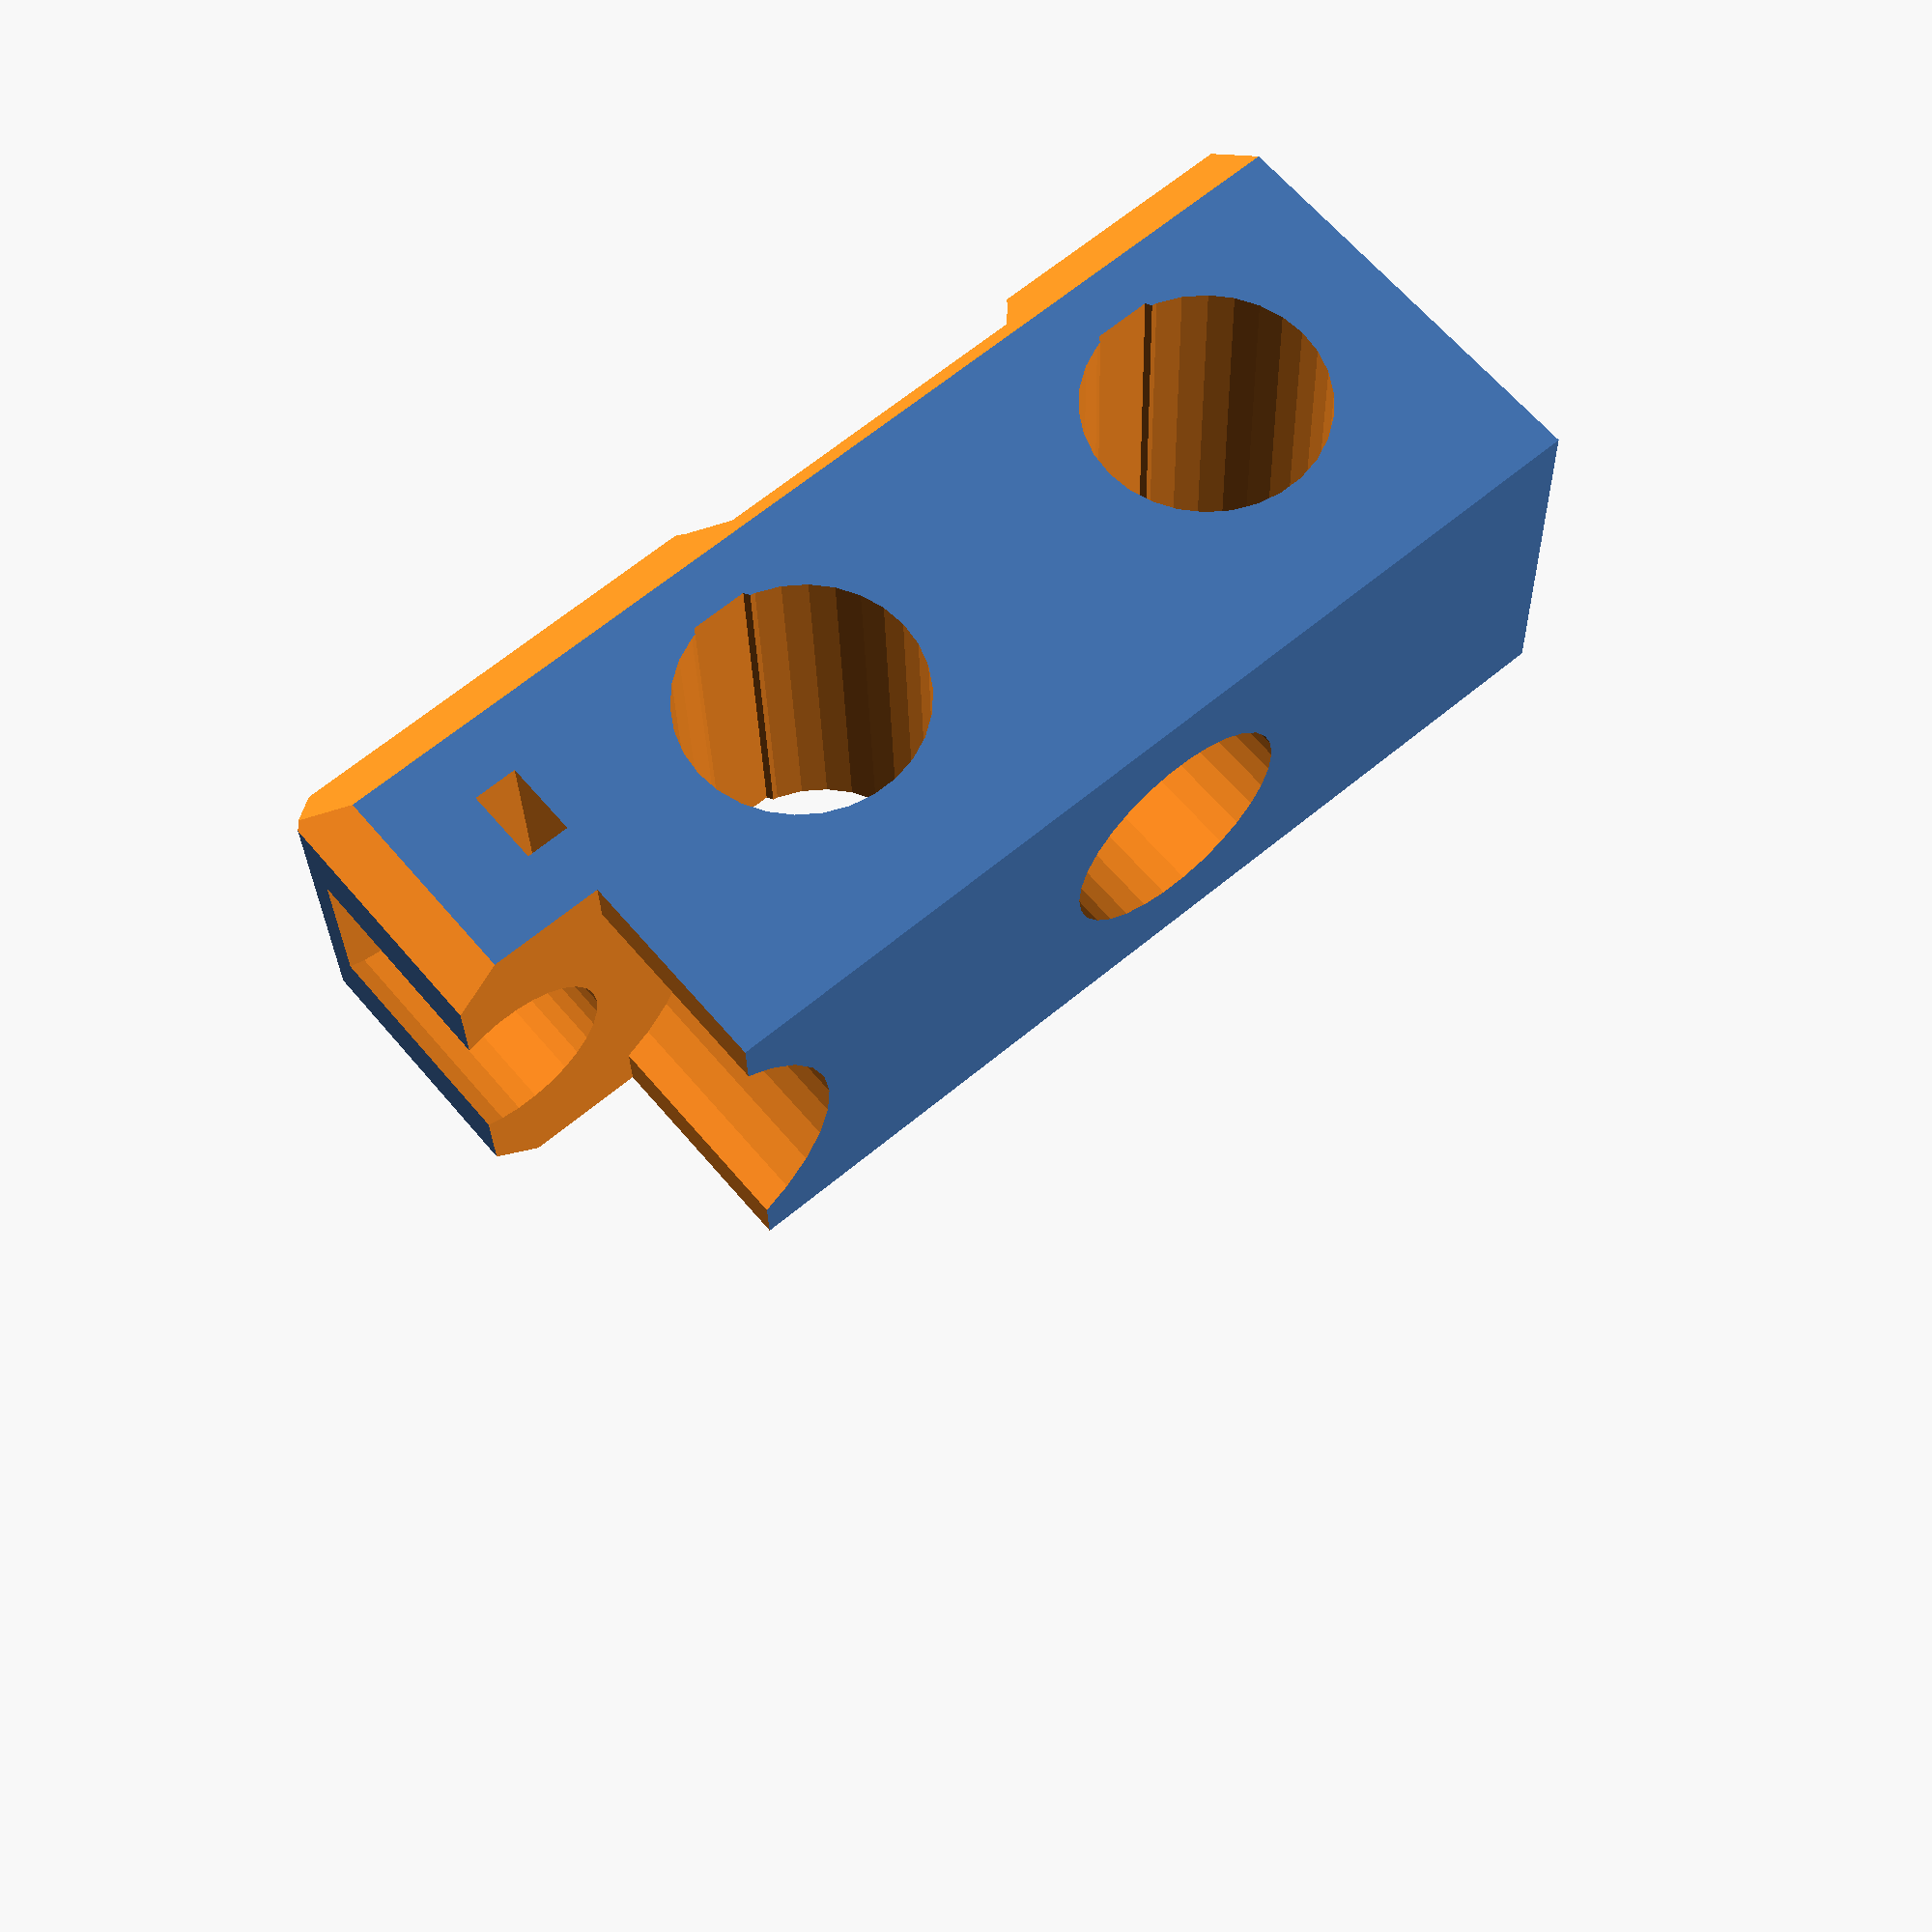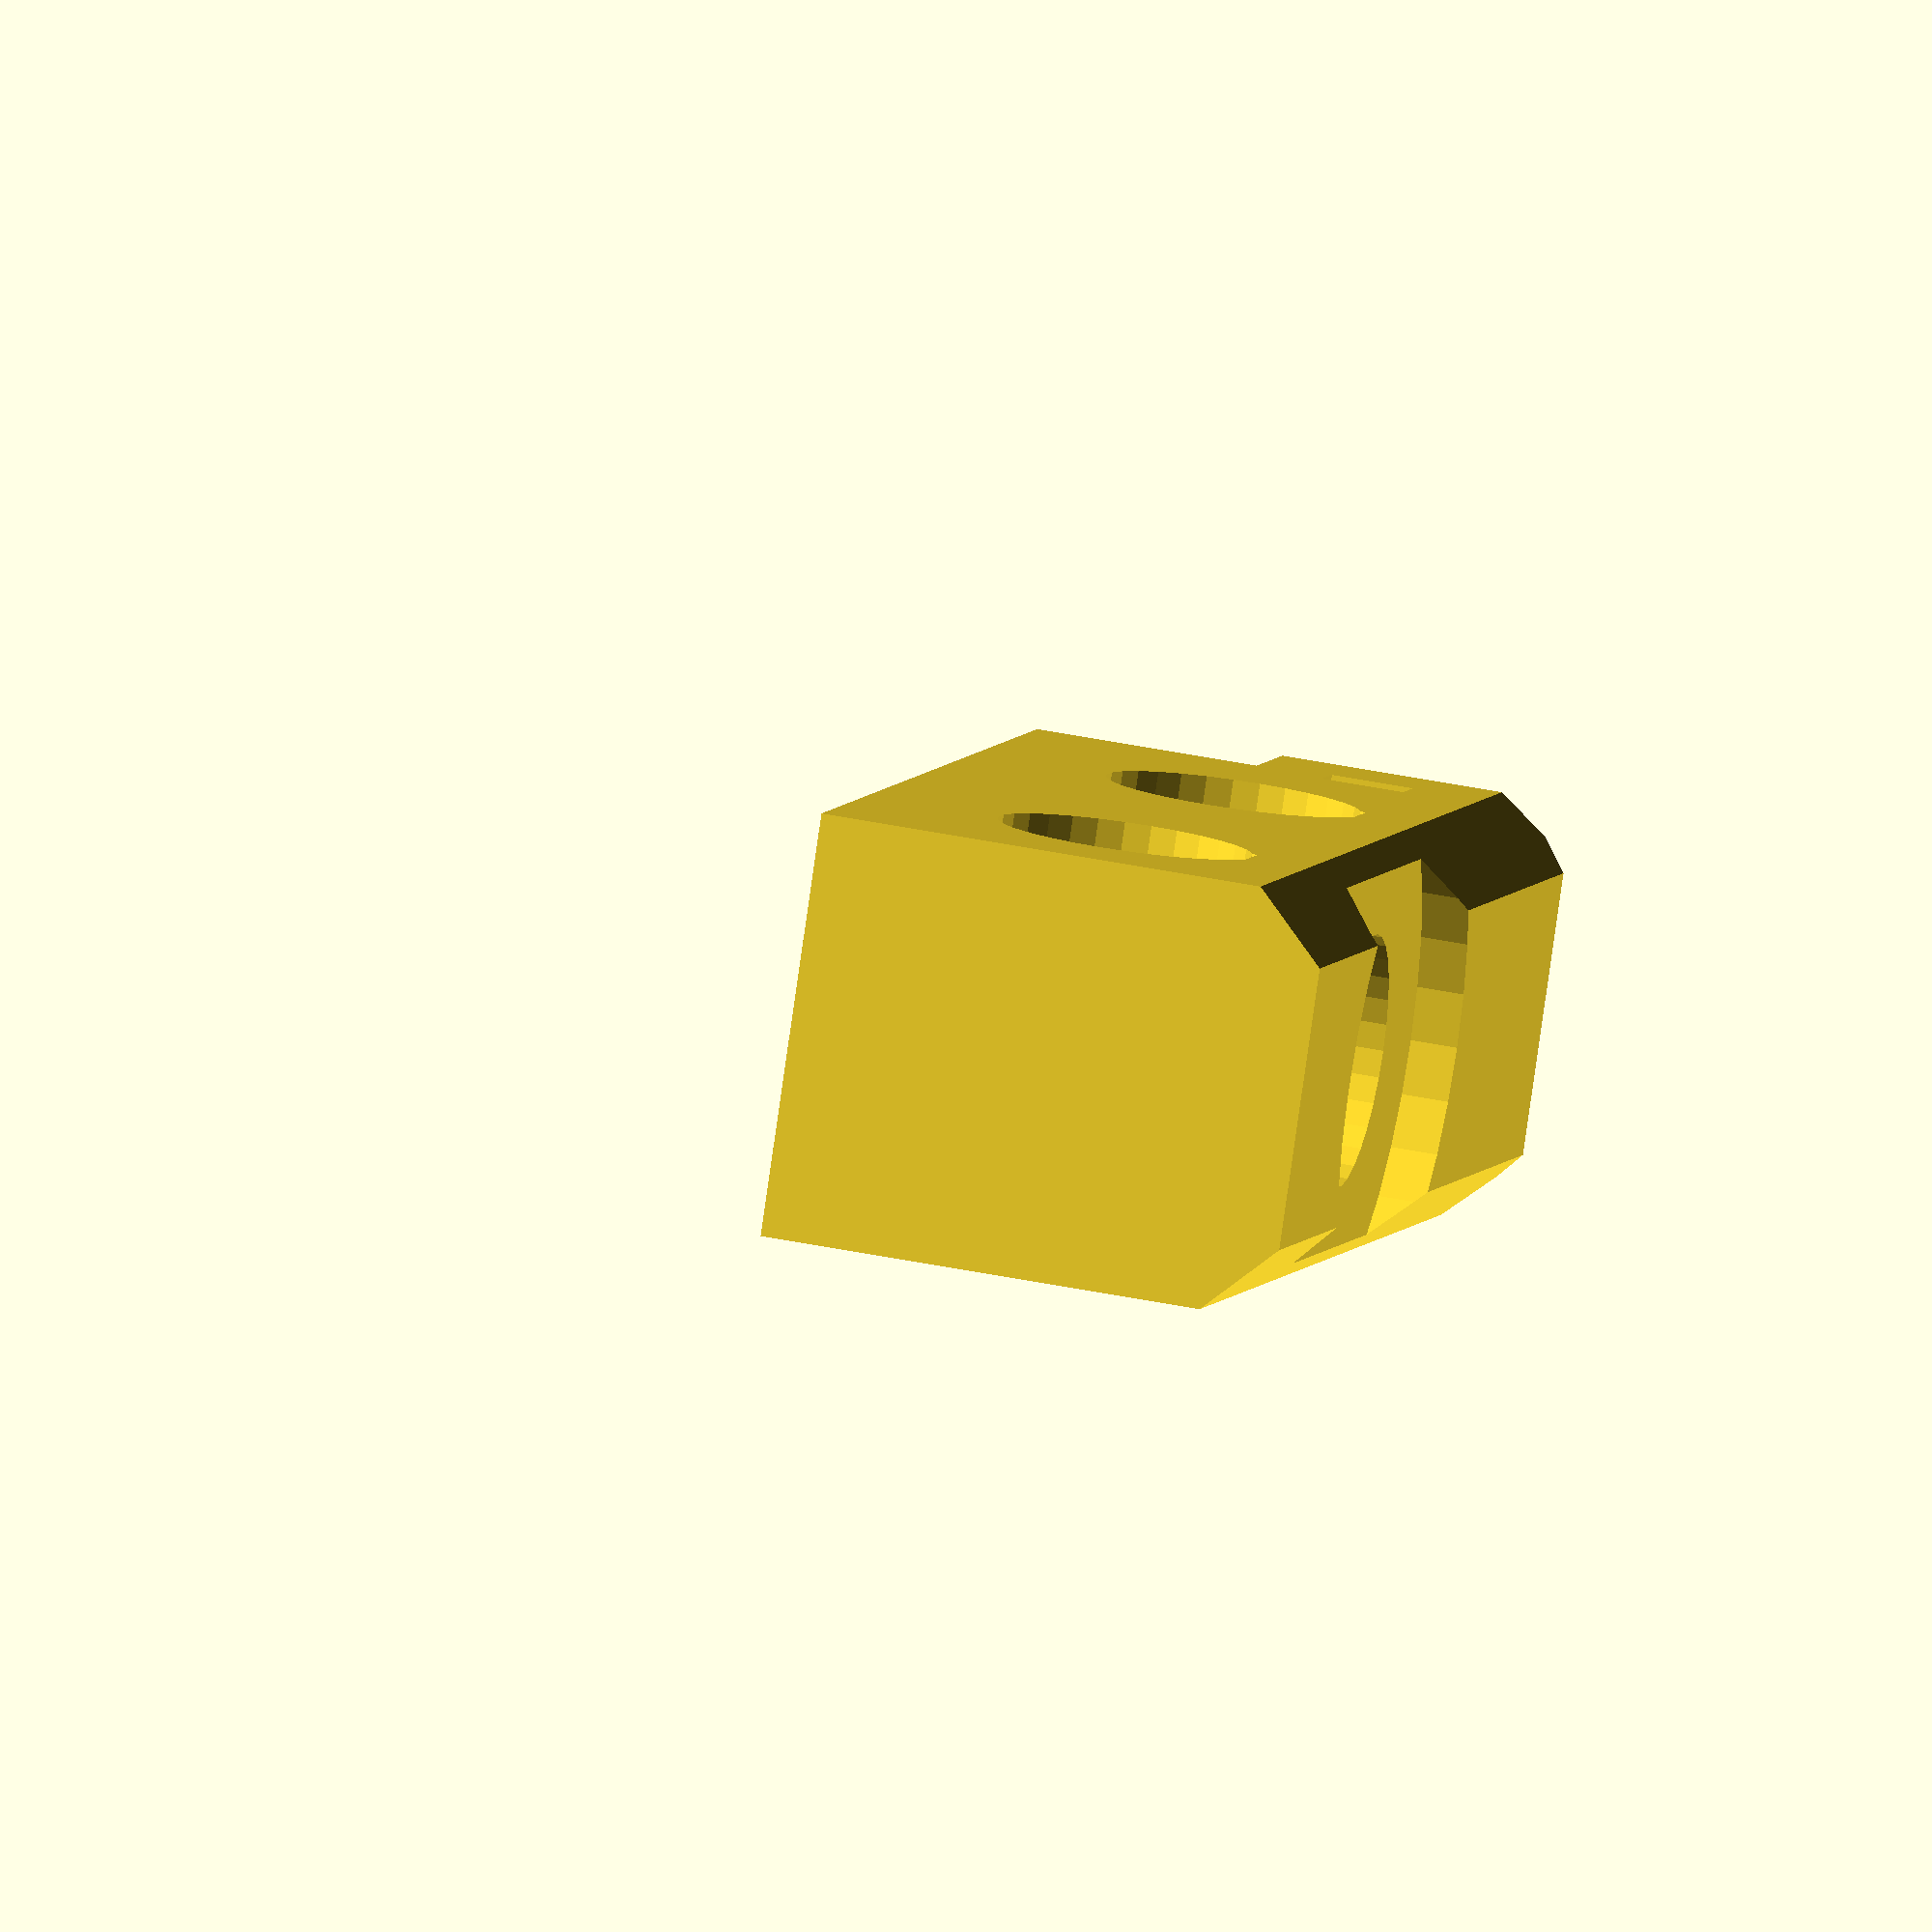
<openscad>
// PRUSA iteration3
// Y frame corners
// GNU GPL v3
// Josef Průša <iam@josefprusa.cz> and contributors
// http://www.reprap.org/wiki/Prusa_Mendel
// http://prusamendel.org


module corner_base(){
 translate([-9,-11,-2]) cube([18,22,51]);
}

module corner_holes(){
 translate([-11,-11,0]){
  // Bottom hole
  translate([0,11,8]) rotate([0,90,0]) translate([0,0,-5]) cylinder(h = 270, r=5.4, $fn=30);
  // Top hole
  translate([0,11,30]) rotate([0,90,0]) translate([0,0,-5]) cylinder(h = 270, r=5.4, $fn=30);
  // Middle hole
  translate([11,0,19]) rotate([0,0,90]) rotate([0,90,0]) translate([0,0,-5]) cylinder(h = 270, r=5.4, $fn=30);
  // Bottom hole bridge
  translate([0,7.8,8]) rotate([0,90,0]) translate([0,0,-5]) cylinder(h = 270, r=2.6, $fn=6);
  // Top hole bridge
  translate([0,7.8,30]) rotate([0,90,0]) translate([0,0,-5]) cylinder(h = 270, r=2.6, $fn=6);

  // Washer hole
  translate([11,-3,19]) rotate([0,0,90]) rotate([0,90,0]) translate([0,0,-5]) cylinder(h = 10, r=11, $fn=30);

  // Top smooth rod insert
  // Smooth rod place
  translate([11,2.75,47]) rotate([0,90,90]) cylinder(h = 10, r=4.2, $fn=30);
  // Ziptie
  translate([-5,6,41])  cube([30,3.5,2]);

  // LM8UU keepout
  difference(){
    translate([11,12.5,46]) rotate([0,90,90]) cylinder(h = 270, r=8, $fn=30);
    translate([21,12.5,62]) rotate([0,90,90]) cube([20,20,30]);
  }

  translate([21,12.5,57]) rotate([0,90,90]) cube([15.2,20,20]);

 }
}

module corner_fancy(){
 // Side corner cutouts
  translate([-8,-9,0]) rotate([0,0,-45-180]) translate([-15,0,-3]) cube([30,30,53]);
  translate([8,-9,0]) rotate([0,0,45-180]) translate([-15,0,-3]) cube([30,30,53]);
 // Top corner cutouts
    translate([7,0,49]) rotate([0,45,0]) translate([-15,-15,0]) cube([30,30,30]);
    translate([-7,0,49]) rotate([0,-45,0]) translate([-15,-15,0]) cube([30,30,30]);
    rotate([0,0,90]){
    translate([-9.5,0,49]) rotate([0,-45,0]) translate([-15,-15,0]) cube([30,30,30]);
    }
}

module selective_infill(){

    translate([7,2,0.8])cube([0.2,33,5]);
    translate([-7,2,0.8])cube([0.2,33,5]);

    translate([ 7,16,5.8])cube([0.2,8,11]);
    translate([-7,16,5.8])cube([0.2,8,11]);

    translate([7,2,16.8])cube([0.2,33,2]);
    translate([-7,2,16.8])cube([0.2,33,2]);
}


// Final part
module corner(){
 // Rotate the part for better printing
    translate([0,0,11]) rotate([-90,0,0]){
      difference(){
          corner_base();
          corner_holes();
          corner_fancy();
          translate([0,11,0]) rotate([90,0,0])selective_infill();
      }
    }
}

corner();




</openscad>
<views>
elev=296.9 azim=91.3 roll=140.1 proj=p view=solid
elev=319.9 azim=124.5 roll=284.5 proj=o view=wireframe
</views>
